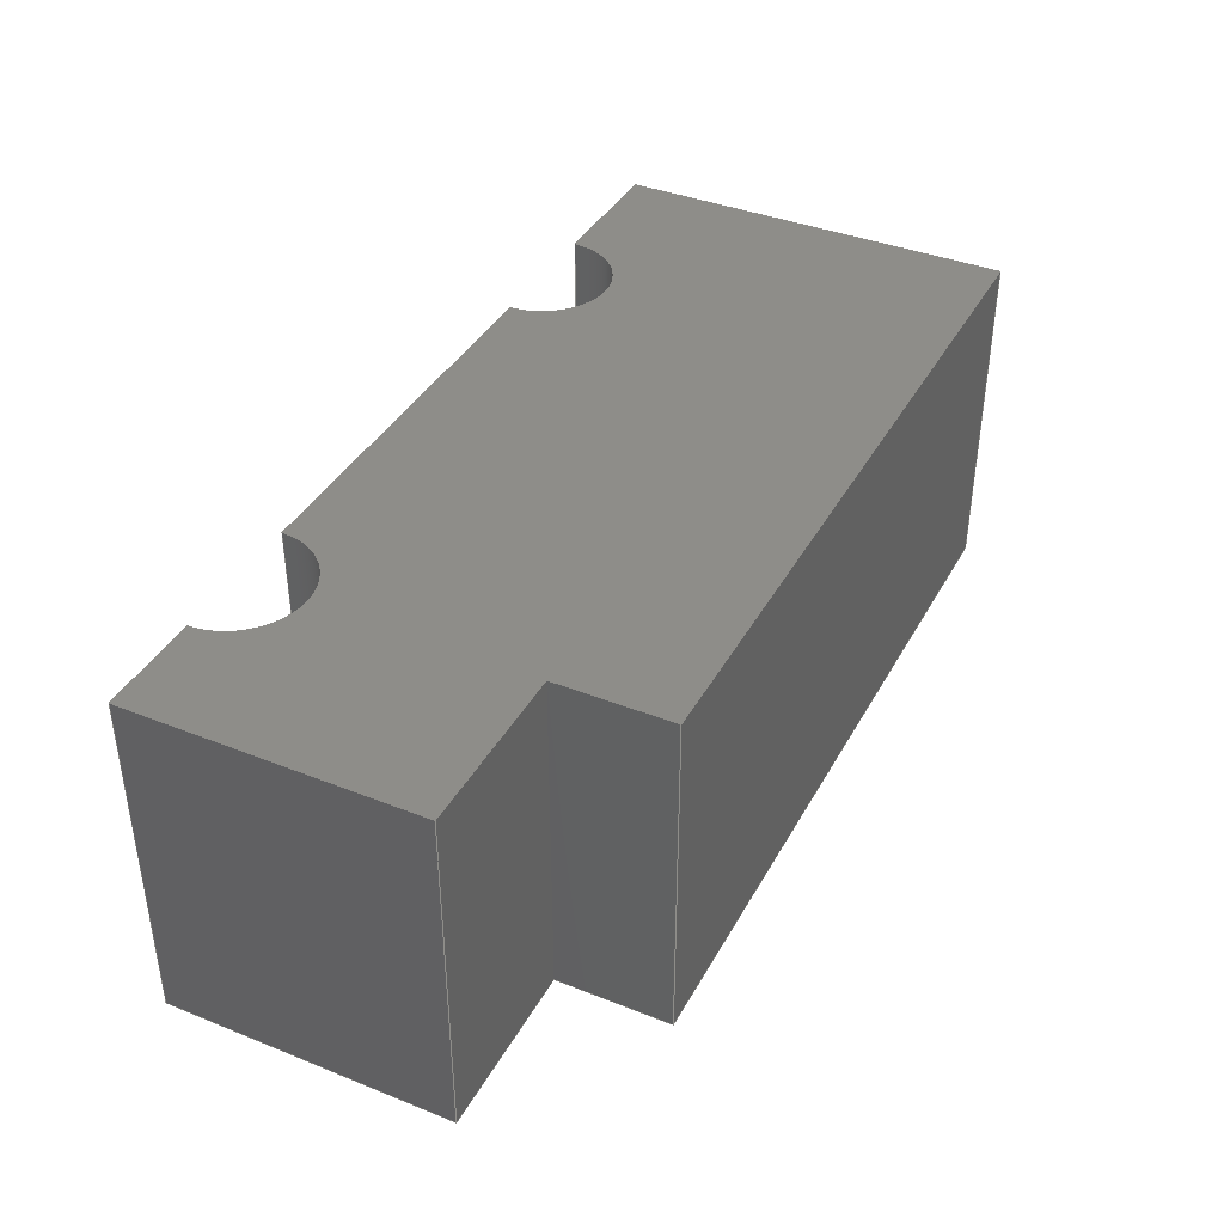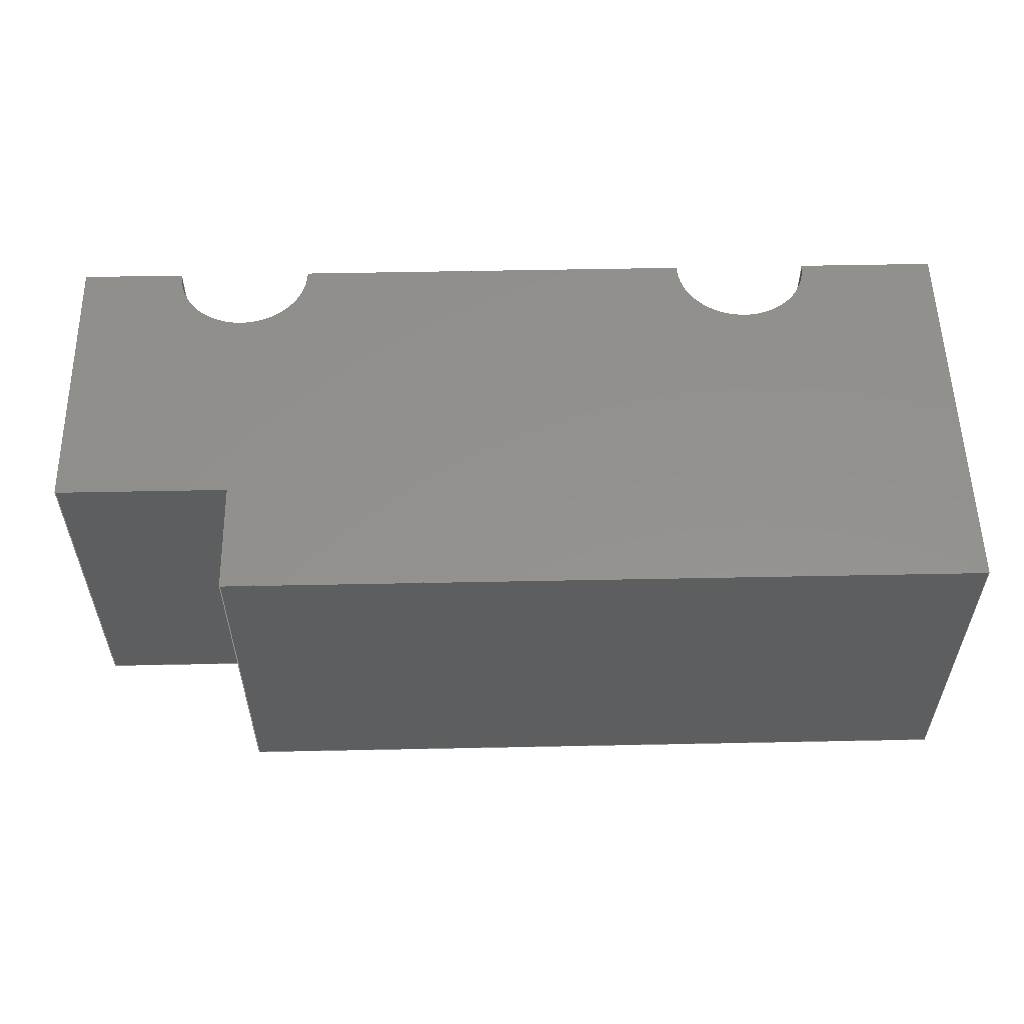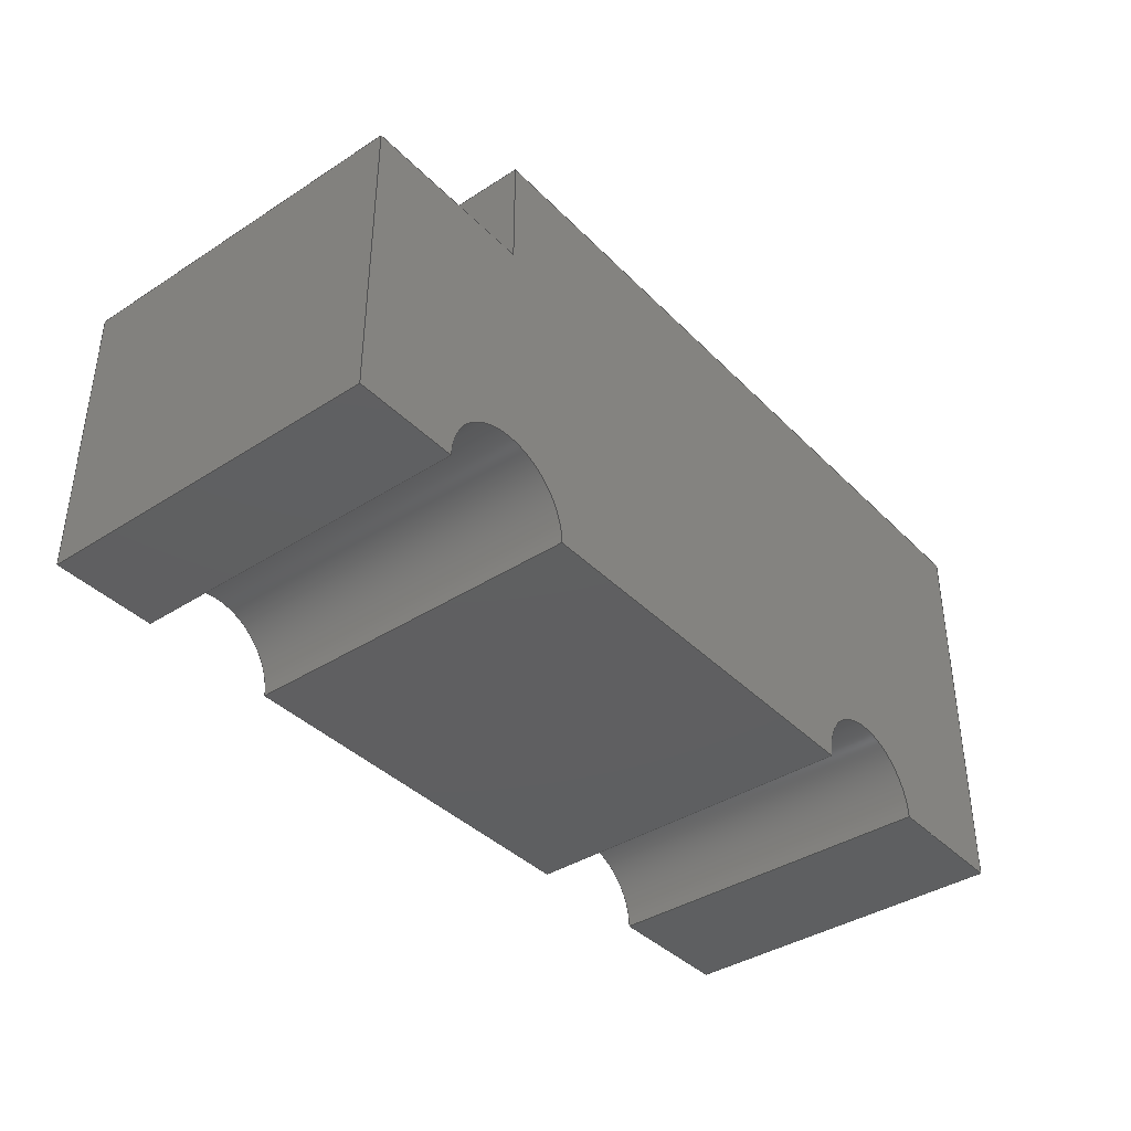
<metadata>
{"format":"step","ext":"step","renderer":"f3d","projection":"perspective","resolution":1024,"background":"white","views":[{"elev":39.1,"azim":116.4,"up":"+Z"},{"elev":55.2,"azim":178.8,"up":"+Z"},{"elev":-39.0,"azim":128.9,"up":"+Y"}]}
</metadata>
<code>
ISO-10303-21;
DATA;
#1=MECHANICAL_DESIGN_GEOMETRIC_PRESENTATION_REPRESENTATION('',(#4),#376);
#2=SHAPE_REPRESENTATION_RELATIONSHIP('SRR','None',#383,#3);
#3=ADVANCED_BREP_SHAPE_REPRESENTATION('',(#5),#375);
#4=STYLED_ITEM('',(#393),#5);
#5=MANIFOLD_SOLID_BREP('Body1',#220);
#6=PLANE('',#240);
#7=PLANE('',#241);
#8=PLANE('',#242);
#9=PLANE('',#243);
#10=PLANE('',#244);
#11=PLANE('',#245);
#12=PLANE('',#246);
#13=PLANE('',#247);
#14=PLANE('',#248);
#15=PLANE('',#249);
#16=FACE_OUTER_BOUND('',#28,.T.);
#17=FACE_OUTER_BOUND('',#29,.T.);
#18=FACE_OUTER_BOUND('',#30,.T.);
#19=FACE_OUTER_BOUND('',#31,.T.);
#20=FACE_OUTER_BOUND('',#32,.T.);
#21=FACE_OUTER_BOUND('',#33,.T.);
#22=FACE_OUTER_BOUND('',#34,.T.);
#23=FACE_OUTER_BOUND('',#35,.T.);
#24=FACE_OUTER_BOUND('',#36,.T.);
#25=FACE_OUTER_BOUND('',#37,.T.);
#26=FACE_OUTER_BOUND('',#38,.T.);
#27=FACE_OUTER_BOUND('',#39,.T.);
#28=EDGE_LOOP('',(#146,#147,#148,#149));
#29=EDGE_LOOP('',(#150,#151,#152,#153));
#30=EDGE_LOOP('',(#154,#155,#156,#157,#158,#159,#160,#161,#162,#163));
#31=EDGE_LOOP('',(#164,#165,#166,#167));
#32=EDGE_LOOP('',(#168,#169,#170,#171));
#33=EDGE_LOOP('',(#172,#173,#174,#175,#176,#177,#178,#179,#180,#181));
#34=EDGE_LOOP('',(#182,#183,#184,#185));
#35=EDGE_LOOP('',(#186,#187,#188,#189));
#36=EDGE_LOOP('',(#190,#191,#192,#193));
#37=EDGE_LOOP('',(#194,#195,#196,#197));
#38=EDGE_LOOP('',(#198,#199,#200,#201));
#39=EDGE_LOOP('',(#202,#203,#204,#205));
#40=CIRCLE('',#235,60);
#41=CIRCLE('',#236,60);
#42=CIRCLE('',#238,60);
#43=CIRCLE('',#239,60);
#44=LINE('',#314,#70);
#45=LINE('',#318,#71);
#46=LINE('',#323,#72);
#47=LINE('',#327,#73);
#48=LINE('',#330,#74);
#49=LINE('',#332,#75);
#50=LINE('',#334,#76);
#51=LINE('',#336,#77);
#52=LINE('',#338,#78);
#53=LINE('',#340,#79);
#54=LINE('',#342,#80);
#55=LINE('',#343,#81);
#56=LINE('',#346,#82);
#57=LINE('',#347,#83);
#58=LINE('',#349,#84);
#59=LINE('',#352,#85);
#60=LINE('',#354,#86);
#61=LINE('',#356,#87);
#62=LINE('',#358,#88);
#63=LINE('',#360,#89);
#64=LINE('',#361,#90);
#65=LINE('',#363,#91);
#66=LINE('',#365,#92);
#67=LINE('',#367,#93);
#68=LINE('',#369,#94);
#69=LINE('',#371,#95);
#70=VECTOR('',#254,1);
#71=VECTOR('',#257,1);
#72=VECTOR('',#262,1);
#73=VECTOR('',#265,1);
#74=VECTOR('',#270,1);
#75=VECTOR('',#271,1);
#76=VECTOR('',#272,1);
#77=VECTOR('',#273,1);
#78=VECTOR('',#274,1);
#79=VECTOR('',#275,1);
#80=VECTOR('',#276,1);
#81=VECTOR('',#277,1);
#82=VECTOR('',#280,1);
#83=VECTOR('',#281,1);
#84=VECTOR('',#284,1);
#85=VECTOR('',#287,1);
#86=VECTOR('',#288,1);
#87=VECTOR('',#289,1);
#88=VECTOR('',#290,1);
#89=VECTOR('',#291,1);
#90=VECTOR('',#292,1);
#91=VECTOR('',#295,1);
#92=VECTOR('',#298,1);
#93=VECTOR('',#301,1);
#94=VECTOR('',#304,1);
#95=VECTOR('',#307,1);
#96=VERTEX_POINT('',#312);
#97=VERTEX_POINT('',#313);
#98=VERTEX_POINT('',#315);
#99=VERTEX_POINT('',#317);
#100=VERTEX_POINT('',#321);
#101=VERTEX_POINT('',#322);
#102=VERTEX_POINT('',#324);
#103=VERTEX_POINT('',#326);
#104=VERTEX_POINT('',#331);
#105=VERTEX_POINT('',#333);
#106=VERTEX_POINT('',#335);
#107=VERTEX_POINT('',#337);
#108=VERTEX_POINT('',#339);
#109=VERTEX_POINT('',#341);
#110=VERTEX_POINT('',#345);
#111=VERTEX_POINT('',#351);
#112=VERTEX_POINT('',#353);
#113=VERTEX_POINT('',#355);
#114=VERTEX_POINT('',#357);
#115=VERTEX_POINT('',#359);
#116=EDGE_CURVE('',#96,#97,#44,.T.);
#117=EDGE_CURVE('',#98,#96,#40,.T.);
#118=EDGE_CURVE('',#99,#98,#45,.T.);
#119=EDGE_CURVE('',#97,#99,#41,.T.);
#120=EDGE_CURVE('',#100,#101,#46,.T.);
#121=EDGE_CURVE('',#102,#100,#42,.T.);
#122=EDGE_CURVE('',#103,#102,#47,.T.);
#123=EDGE_CURVE('',#101,#103,#43,.T.);
#124=EDGE_CURVE('',#99,#101,#48,.T.);
#125=EDGE_CURVE('',#103,#104,#49,.T.);
#126=EDGE_CURVE('',#104,#105,#50,.T.);
#127=EDGE_CURVE('',#105,#106,#51,.T.);
#128=EDGE_CURVE('',#106,#107,#52,.T.);
#129=EDGE_CURVE('',#107,#108,#53,.T.);
#130=EDGE_CURVE('',#108,#109,#54,.T.);
#131=EDGE_CURVE('',#109,#97,#55,.T.);
#132=EDGE_CURVE('',#110,#102,#56,.T.);
#133=EDGE_CURVE('',#110,#104,#57,.T.);
#134=EDGE_CURVE('',#100,#98,#58,.T.);
#135=EDGE_CURVE('',#96,#111,#59,.T.);
#136=EDGE_CURVE('',#111,#112,#60,.T.);
#137=EDGE_CURVE('',#112,#113,#61,.T.);
#138=EDGE_CURVE('',#113,#114,#62,.T.);
#139=EDGE_CURVE('',#114,#115,#63,.T.);
#140=EDGE_CURVE('',#115,#110,#64,.T.);
#141=EDGE_CURVE('',#105,#115,#65,.T.);
#142=EDGE_CURVE('',#111,#109,#66,.T.);
#143=EDGE_CURVE('',#112,#108,#67,.T.);
#144=EDGE_CURVE('',#113,#107,#68,.T.);
#145=EDGE_CURVE('',#114,#106,#69,.T.);
#146=ORIENTED_EDGE('',*,*,#116,.F.);
#147=ORIENTED_EDGE('',*,*,#117,.F.);
#148=ORIENTED_EDGE('',*,*,#118,.F.);
#149=ORIENTED_EDGE('',*,*,#119,.F.);
#150=ORIENTED_EDGE('',*,*,#120,.F.);
#151=ORIENTED_EDGE('',*,*,#121,.F.);
#152=ORIENTED_EDGE('',*,*,#122,.F.);
#153=ORIENTED_EDGE('',*,*,#123,.F.);
#154=ORIENTED_EDGE('',*,*,#119,.T.);
#155=ORIENTED_EDGE('',*,*,#124,.T.);
#156=ORIENTED_EDGE('',*,*,#123,.T.);
#157=ORIENTED_EDGE('',*,*,#125,.T.);
#158=ORIENTED_EDGE('',*,*,#126,.T.);
#159=ORIENTED_EDGE('',*,*,#127,.T.);
#160=ORIENTED_EDGE('',*,*,#128,.T.);
#161=ORIENTED_EDGE('',*,*,#129,.T.);
#162=ORIENTED_EDGE('',*,*,#130,.T.);
#163=ORIENTED_EDGE('',*,*,#131,.T.);
#164=ORIENTED_EDGE('',*,*,#122,.T.);
#165=ORIENTED_EDGE('',*,*,#132,.F.);
#166=ORIENTED_EDGE('',*,*,#133,.T.);
#167=ORIENTED_EDGE('',*,*,#125,.F.);
#168=ORIENTED_EDGE('',*,*,#118,.T.);
#169=ORIENTED_EDGE('',*,*,#134,.F.);
#170=ORIENTED_EDGE('',*,*,#120,.T.);
#171=ORIENTED_EDGE('',*,*,#124,.F.);
#172=ORIENTED_EDGE('',*,*,#117,.T.);
#173=ORIENTED_EDGE('',*,*,#135,.T.);
#174=ORIENTED_EDGE('',*,*,#136,.T.);
#175=ORIENTED_EDGE('',*,*,#137,.T.);
#176=ORIENTED_EDGE('',*,*,#138,.T.);
#177=ORIENTED_EDGE('',*,*,#139,.T.);
#178=ORIENTED_EDGE('',*,*,#140,.T.);
#179=ORIENTED_EDGE('',*,*,#132,.T.);
#180=ORIENTED_EDGE('',*,*,#121,.T.);
#181=ORIENTED_EDGE('',*,*,#134,.T.);
#182=ORIENTED_EDGE('',*,*,#141,.F.);
#183=ORIENTED_EDGE('',*,*,#126,.F.);
#184=ORIENTED_EDGE('',*,*,#133,.F.);
#185=ORIENTED_EDGE('',*,*,#140,.F.);
#186=ORIENTED_EDGE('',*,*,#116,.T.);
#187=ORIENTED_EDGE('',*,*,#131,.F.);
#188=ORIENTED_EDGE('',*,*,#142,.F.);
#189=ORIENTED_EDGE('',*,*,#135,.F.);
#190=ORIENTED_EDGE('',*,*,#142,.T.);
#191=ORIENTED_EDGE('',*,*,#130,.F.);
#192=ORIENTED_EDGE('',*,*,#143,.F.);
#193=ORIENTED_EDGE('',*,*,#136,.F.);
#194=ORIENTED_EDGE('',*,*,#143,.T.);
#195=ORIENTED_EDGE('',*,*,#129,.F.);
#196=ORIENTED_EDGE('',*,*,#144,.F.);
#197=ORIENTED_EDGE('',*,*,#137,.F.);
#198=ORIENTED_EDGE('',*,*,#144,.T.);
#199=ORIENTED_EDGE('',*,*,#128,.F.);
#200=ORIENTED_EDGE('',*,*,#145,.F.);
#201=ORIENTED_EDGE('',*,*,#138,.F.);
#202=ORIENTED_EDGE('',*,*,#145,.T.);
#203=ORIENTED_EDGE('',*,*,#127,.F.);
#204=ORIENTED_EDGE('',*,*,#141,.T.);
#205=ORIENTED_EDGE('',*,*,#139,.F.);
#206=CYLINDRICAL_SURFACE('',#234,60);
#207=CYLINDRICAL_SURFACE('',#237,60);
#208=ADVANCED_FACE('',(#16),#206,.F.);
#209=ADVANCED_FACE('',(#17),#207,.F.);
#210=ADVANCED_FACE('',(#18),#6,.T.);
#211=ADVANCED_FACE('',(#19),#7,.T.);
#212=ADVANCED_FACE('',(#20),#8,.T.);
#213=ADVANCED_FACE('',(#21),#9,.T.);
#214=ADVANCED_FACE('',(#22),#10,.T.);
#215=ADVANCED_FACE('',(#23),#11,.T.);
#216=ADVANCED_FACE('',(#24),#12,.T.);
#217=ADVANCED_FACE('',(#25),#13,.T.);
#218=ADVANCED_FACE('',(#26),#14,.T.);
#219=ADVANCED_FACE('',(#27),#15,.T.);
#220=CLOSED_SHELL('',(#208,#209,#210,#211,#212,#213,#214,#215,#216,#217,
#218,#219));
#221=DERIVED_UNIT_ELEMENT(#223,1);
#222=DERIVED_UNIT_ELEMENT(#378,3);
#223=(
MASS_UNIT()
NAMED_UNIT(*)
SI_UNIT(.KILO.,.GRAM.)
);
#224=DERIVED_UNIT((#221,#222));
#225=MEASURE_REPRESENTATION_ITEM('density measure',
POSITIVE_RATIO_MEASURE(7850),#224);
#226=PROPERTY_DEFINITION_REPRESENTATION(#231,#228);
#227=PROPERTY_DEFINITION_REPRESENTATION(#232,#229);
#228=REPRESENTATION('material name',(#230),#375);
#229=REPRESENTATION('density',(#225),#375);
#230=DESCRIPTIVE_REPRESENTATION_ITEM('Steel','Steel');
#231=PROPERTY_DEFINITION('material property','material name',#385);
#232=PROPERTY_DEFINITION('material property','density of part',#385);
#233=AXIS2_PLACEMENT_3D('placement',#310,#250,#251);
#234=AXIS2_PLACEMENT_3D('',#311,#252,#253);
#235=AXIS2_PLACEMENT_3D('',#316,#255,#256);
#236=AXIS2_PLACEMENT_3D('',#319,#258,#259);
#237=AXIS2_PLACEMENT_3D('',#320,#260,#261);
#238=AXIS2_PLACEMENT_3D('',#325,#263,#264);
#239=AXIS2_PLACEMENT_3D('',#328,#266,#267);
#240=AXIS2_PLACEMENT_3D('',#329,#268,#269);
#241=AXIS2_PLACEMENT_3D('',#344,#278,#279);
#242=AXIS2_PLACEMENT_3D('',#348,#282,#283);
#243=AXIS2_PLACEMENT_3D('',#350,#285,#286);
#244=AXIS2_PLACEMENT_3D('',#362,#293,#294);
#245=AXIS2_PLACEMENT_3D('',#364,#296,#297);
#246=AXIS2_PLACEMENT_3D('',#366,#299,#300);
#247=AXIS2_PLACEMENT_3D('',#368,#302,#303);
#248=AXIS2_PLACEMENT_3D('',#370,#305,#306);
#249=AXIS2_PLACEMENT_3D('',#372,#308,#309);
#250=DIRECTION('axis',(0,0,1));
#251=DIRECTION('refdir',(1,0,0));
#252=DIRECTION('center_axis',(0,0,-1));
#253=DIRECTION('ref_axis',(1,0,0));
#254=DIRECTION('',(0,0,1));
#255=DIRECTION('center_axis',(0,0,1));
#256=DIRECTION('ref_axis',(1,0,0));
#257=DIRECTION('',(0,0,-1));
#258=DIRECTION('center_axis',(0,0,-1));
#259=DIRECTION('ref_axis',(1,0,0));
#260=DIRECTION('center_axis',(0,0,-1));
#261=DIRECTION('ref_axis',(1,0,0));
#262=DIRECTION('',(0,0,1));
#263=DIRECTION('center_axis',(0,0,1));
#264=DIRECTION('ref_axis',(1,0,0));
#265=DIRECTION('',(0,0,-1));
#266=DIRECTION('center_axis',(0,0,-1));
#267=DIRECTION('ref_axis',(1,0,0));
#268=DIRECTION('center_axis',(0,0,1));
#269=DIRECTION('ref_axis',(1,0,0));
#270=DIRECTION('',(1,0,0));
#271=DIRECTION('',(1,0,0));
#272=DIRECTION('',(0,1,0));
#273=DIRECTION('',(-1,0,0));
#274=DIRECTION('',(0,1,0));
#275=DIRECTION('',(-1,0,0));
#276=DIRECTION('',(0,-1,0));
#277=DIRECTION('',(1,0,0));
#278=DIRECTION('center_axis',(0,-1,0));
#279=DIRECTION('ref_axis',(1,0,0));
#280=DIRECTION('',(-1,0,0));
#281=DIRECTION('',(0,0,1));
#282=DIRECTION('center_axis',(0,-1,0));
#283=DIRECTION('ref_axis',(1,0,0));
#284=DIRECTION('',(-1,0,0));
#285=DIRECTION('center_axis',(0,0,-1));
#286=DIRECTION('ref_axis',(-1,0,0));
#287=DIRECTION('',(-1,0,0));
#288=DIRECTION('',(0,1,0));
#289=DIRECTION('',(1,0,0));
#290=DIRECTION('',(0,-1,0));
#291=DIRECTION('',(1,0,0));
#292=DIRECTION('',(0,-1,0));
#293=DIRECTION('center_axis',(1,0,0));
#294=DIRECTION('ref_axis',(0,1,0));
#295=DIRECTION('',(0,0,-1));
#296=DIRECTION('center_axis',(0,-1,0));
#297=DIRECTION('ref_axis',(1,0,0));
#298=DIRECTION('',(0,0,1));
#299=DIRECTION('center_axis',(-1,0,0));
#300=DIRECTION('ref_axis',(0,-1,0));
#301=DIRECTION('',(0,0,1));
#302=DIRECTION('center_axis',(0,1,0));
#303=DIRECTION('ref_axis',(-1,0,0));
#304=DIRECTION('',(0,0,1));
#305=DIRECTION('center_axis',(1,0,0));
#306=DIRECTION('ref_axis',(0,1,0));
#307=DIRECTION('',(0,0,1));
#308=DIRECTION('center_axis',(0,1,0));
#309=DIRECTION('ref_axis',(-1,0,0));
#310=CARTESIAN_POINT('',(0,0,0));
#311=CARTESIAN_POINT('Origin',(180,0,150));
#312=CARTESIAN_POINT('',(120,-7.348e-15,-150));
#313=CARTESIAN_POINT('',(120,-7.348e-15,150));
#314=CARTESIAN_POINT('',(120,0,150));
#315=CARTESIAN_POINT('',(240,0,-150));
#316=CARTESIAN_POINT('Origin',(180,0,-150));
#317=CARTESIAN_POINT('',(240,0,150));
#318=CARTESIAN_POINT('',(240,0,150));
#319=CARTESIAN_POINT('Origin',(180,0,150));
#320=CARTESIAN_POINT('Origin',(650,0,150));
#321=CARTESIAN_POINT('',(590,-7.348e-15,-150));
#322=CARTESIAN_POINT('',(590,-7.348e-15,150));
#323=CARTESIAN_POINT('',(590,0,150));
#324=CARTESIAN_POINT('',(710,0,-150));
#325=CARTESIAN_POINT('Origin',(650,0,-150));
#326=CARTESIAN_POINT('',(710,0,150));
#327=CARTESIAN_POINT('',(710,0,150));
#328=CARTESIAN_POINT('Origin',(650,0,150));
#329=CARTESIAN_POINT('Origin',(400,175,150));
#330=CARTESIAN_POINT('',(0,0,150));
#331=CARTESIAN_POINT('',(800,0,150));
#332=CARTESIAN_POINT('',(0,0,150));
#333=CARTESIAN_POINT('',(800,250,150));
#334=CARTESIAN_POINT('',(800,0,150));
#335=CARTESIAN_POINT('',(650,250,150));
#336=CARTESIAN_POINT('',(800,250,150));
#337=CARTESIAN_POINT('',(650,350,150));
#338=CARTESIAN_POINT('',(650,0,150));
#339=CARTESIAN_POINT('',(0,350,150));
#340=CARTESIAN_POINT('',(650,350,150));
#341=CARTESIAN_POINT('',(0,0,150));
#342=CARTESIAN_POINT('',(0,350,150));
#343=CARTESIAN_POINT('',(0,0,150));
#344=CARTESIAN_POINT('Origin',(0,0,0));
#345=CARTESIAN_POINT('',(800,0,-150));
#346=CARTESIAN_POINT('',(0,0,-150));
#347=CARTESIAN_POINT('',(800,0,0));
#348=CARTESIAN_POINT('Origin',(0,0,0));
#349=CARTESIAN_POINT('',(0,0,-150));
#350=CARTESIAN_POINT('Origin',(400,175,-150));
#351=CARTESIAN_POINT('',(0,0,-150));
#352=CARTESIAN_POINT('',(0,0,-150));
#353=CARTESIAN_POINT('',(0,350,-150));
#354=CARTESIAN_POINT('',(0,350,-150));
#355=CARTESIAN_POINT('',(650,350,-150));
#356=CARTESIAN_POINT('',(650,350,-150));
#357=CARTESIAN_POINT('',(650,250,-150));
#358=CARTESIAN_POINT('',(650,0,-150));
#359=CARTESIAN_POINT('',(800,250,-150));
#360=CARTESIAN_POINT('',(800,250,-150));
#361=CARTESIAN_POINT('',(800,0,-150));
#362=CARTESIAN_POINT('Origin',(800,0,0));
#363=CARTESIAN_POINT('',(800,250,0));
#364=CARTESIAN_POINT('Origin',(0,0,0));
#365=CARTESIAN_POINT('',(0,0,0));
#366=CARTESIAN_POINT('Origin',(0,350,0));
#367=CARTESIAN_POINT('',(0,350,0));
#368=CARTESIAN_POINT('Origin',(650,350,0));
#369=CARTESIAN_POINT('',(650,350,0));
#370=CARTESIAN_POINT('Origin',(650,250,0));
#371=CARTESIAN_POINT('',(650,250,0));
#372=CARTESIAN_POINT('Origin',(800,250,0));
#373=UNCERTAINTY_MEASURE_WITH_UNIT(LENGTH_MEASURE(0.001),#377,
'DISTANCE_ACCURACY_VALUE',
'Maximum model space distance between geometric entities at asserted c
onnectivities');
#374=UNCERTAINTY_MEASURE_WITH_UNIT(LENGTH_MEASURE(0.001),#377,
'DISTANCE_ACCURACY_VALUE',
'Maximum model space distance between geometric entities at asserted c
onnectivities');
#375=(
GEOMETRIC_REPRESENTATION_CONTEXT(3)
GLOBAL_UNCERTAINTY_ASSIGNED_CONTEXT((#373))
GLOBAL_UNIT_ASSIGNED_CONTEXT((#377,#379,#380))
REPRESENTATION_CONTEXT('','3D')
);
#376=(
GEOMETRIC_REPRESENTATION_CONTEXT(3)
GLOBAL_UNCERTAINTY_ASSIGNED_CONTEXT((#374))
GLOBAL_UNIT_ASSIGNED_CONTEXT((#377,#379,#380))
REPRESENTATION_CONTEXT('','3D')
);
#377=(
LENGTH_UNIT()
NAMED_UNIT(*)
SI_UNIT(.CENTI.,.METRE.)
);
#378=(
LENGTH_UNIT()
NAMED_UNIT(*)
SI_UNIT($,.METRE.)
);
#379=(
NAMED_UNIT(*)
PLANE_ANGLE_UNIT()
SI_UNIT($,.RADIAN.)
);
#380=(
NAMED_UNIT(*)
SI_UNIT($,.STERADIAN.)
SOLID_ANGLE_UNIT()
);
#381=SHAPE_DEFINITION_REPRESENTATION(#382,#383);
#382=PRODUCT_DEFINITION_SHAPE('',$,#385);
#383=SHAPE_REPRESENTATION('',(#233),#375);
#384=PRODUCT_DEFINITION_CONTEXT('part definition',#389,'design');
#385=PRODUCT_DEFINITION('Untitled','Untitled',#386,#384);
#386=PRODUCT_DEFINITION_FORMATION('',$,#391);
#387=PRODUCT_RELATED_PRODUCT_CATEGORY('Untitled','Untitled',(#391));
#388=APPLICATION_PROTOCOL_DEFINITION('international standard',
'automotive_design',2009,#389);
#389=APPLICATION_CONTEXT(
'Core Data for Automotive Mechanical Design Process');
#390=PRODUCT_CONTEXT('part definition',#389,'mechanical');
#391=PRODUCT('Untitled','Untitled',$,(#390));
#392=PRESENTATION_STYLE_ASSIGNMENT((#394));
#393=PRESENTATION_STYLE_ASSIGNMENT((#395));
#394=SURFACE_STYLE_USAGE(.BOTH.,#396);
#395=SURFACE_STYLE_USAGE(.BOTH.,#397);
#396=SURFACE_SIDE_STYLE('',(#398));
#397=SURFACE_SIDE_STYLE('',(#399));
#398=SURFACE_STYLE_FILL_AREA(#400);
#399=SURFACE_STYLE_FILL_AREA(#401);
#400=FILL_AREA_STYLE('Steel - Satin',(#402));
#401=FILL_AREA_STYLE('Plastic - Glossy (White)',(#403));
#402=FILL_AREA_STYLE_COLOUR('Steel - Satin',#404);
#403=FILL_AREA_STYLE_COLOUR('Plastic - Glossy (White)',#405);
#404=COLOUR_RGB('Steel - Satin',0.6275,0.6275,0.6275);
#405=COLOUR_RGB('Plastic - Glossy (White)',0.9647,0.9647,
0.9529);
ENDSEC;
END-ISO-10303-21;

</code>
